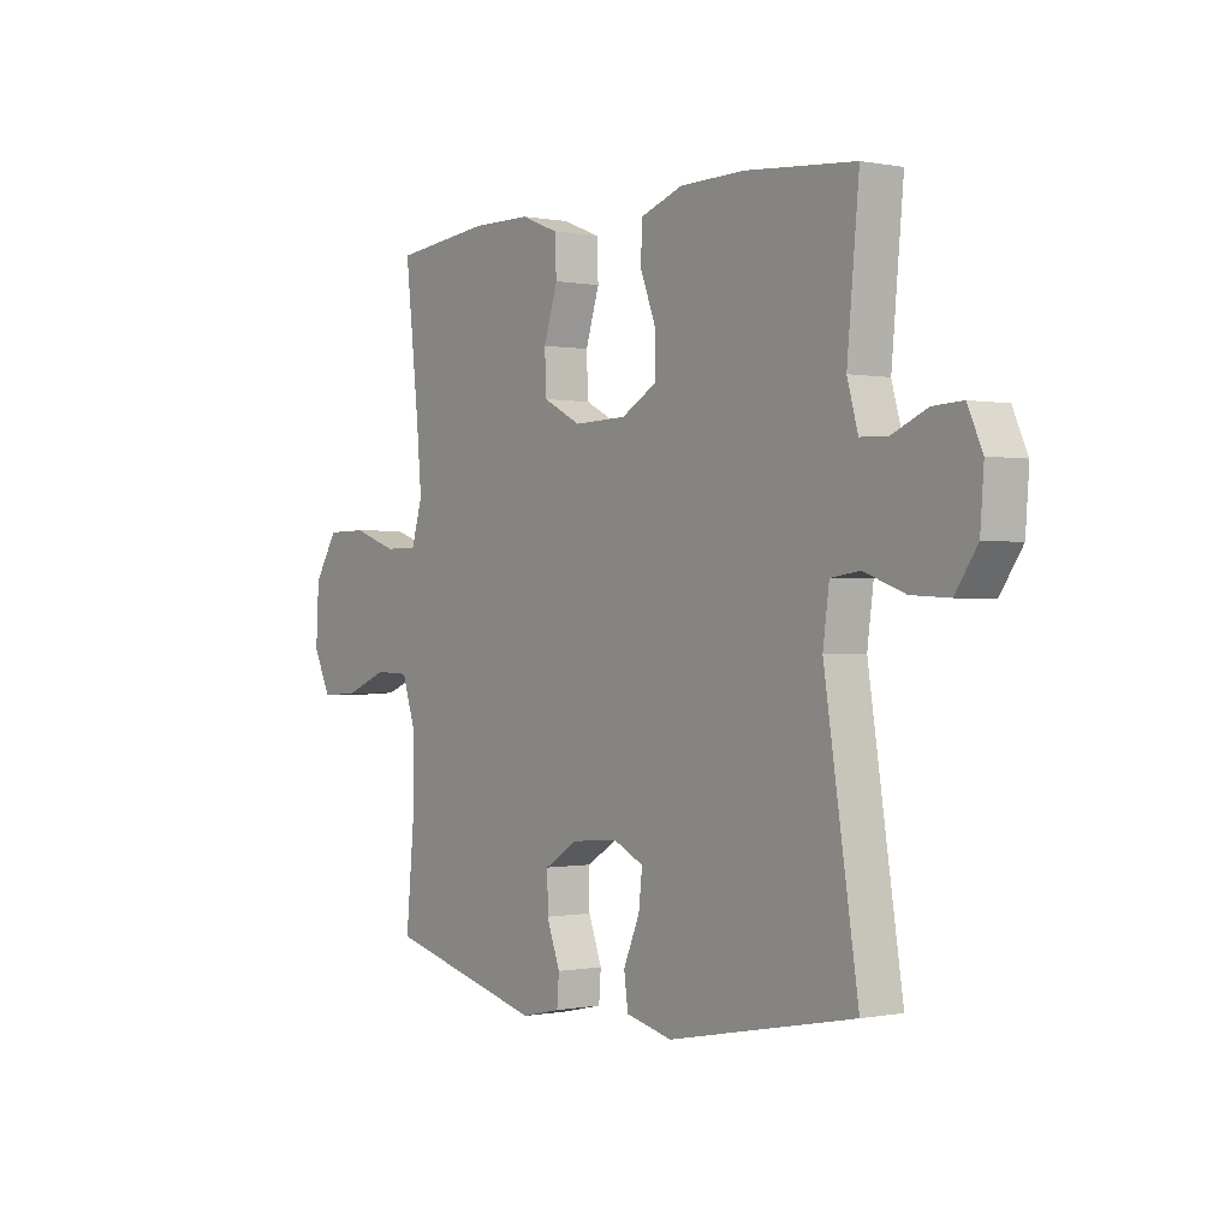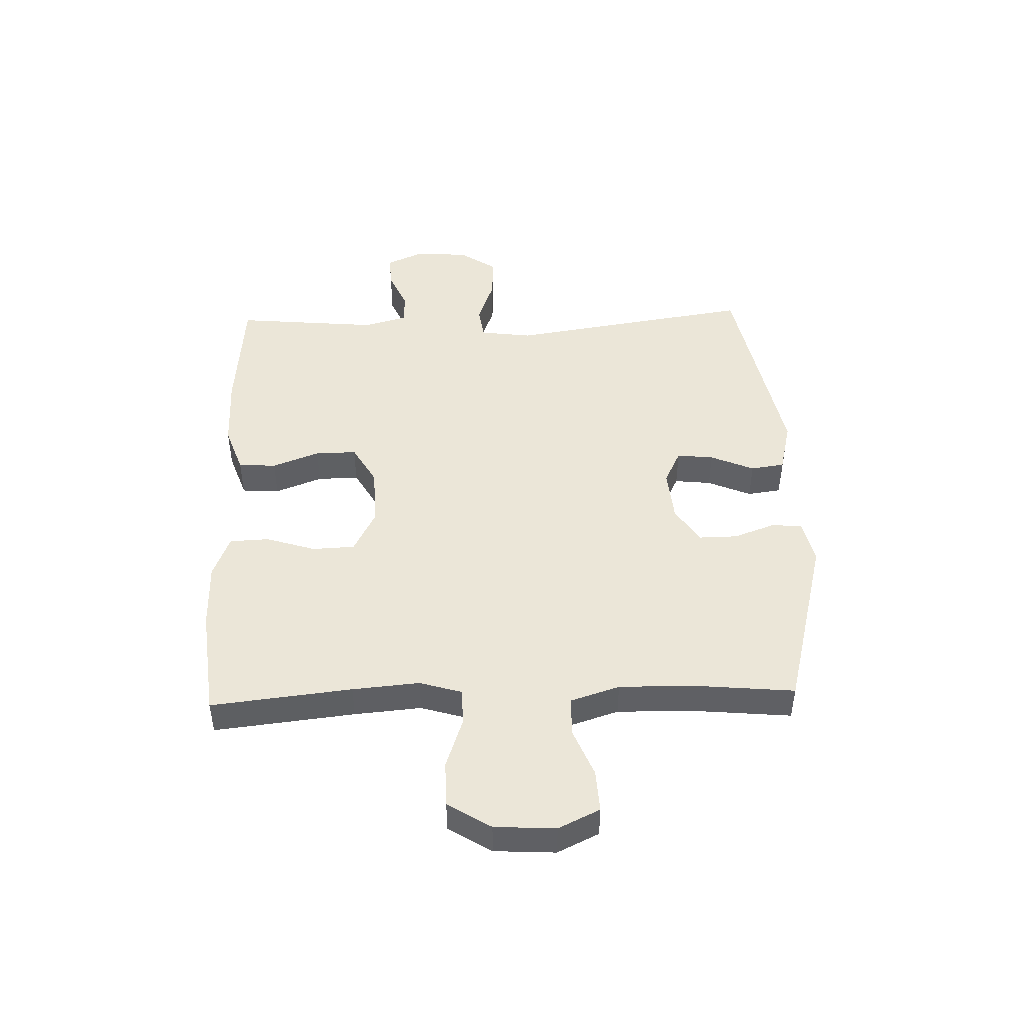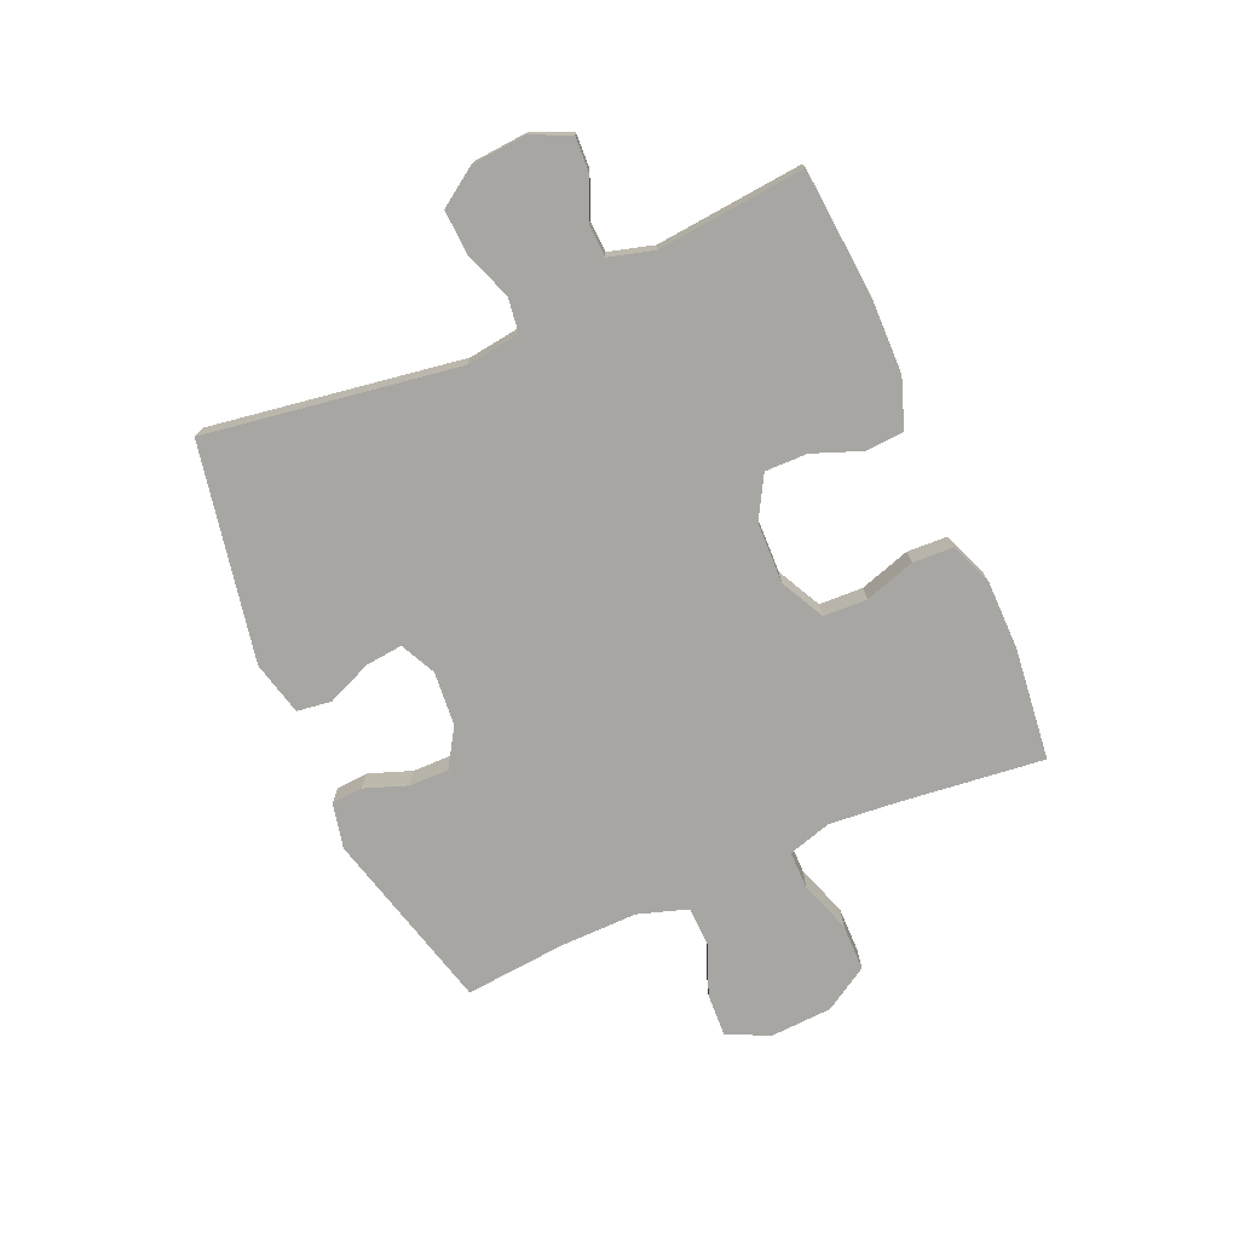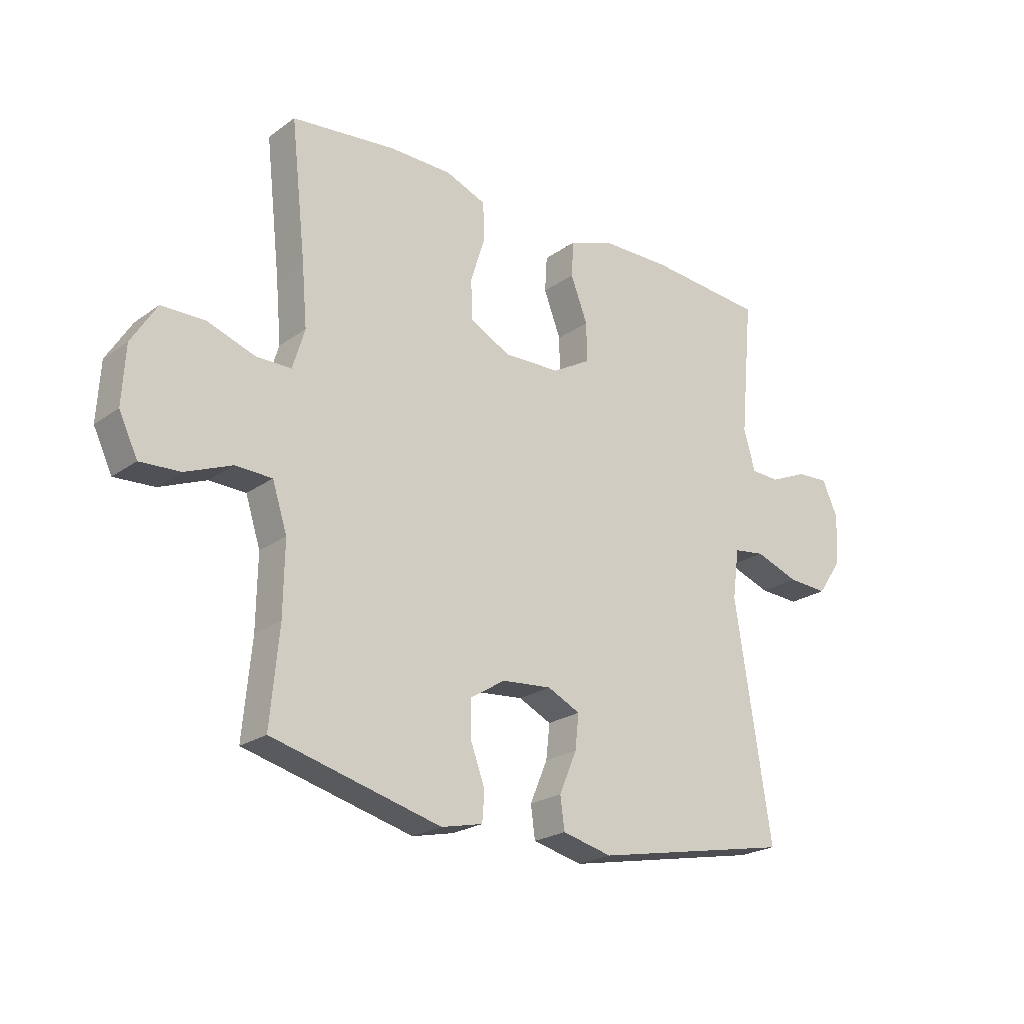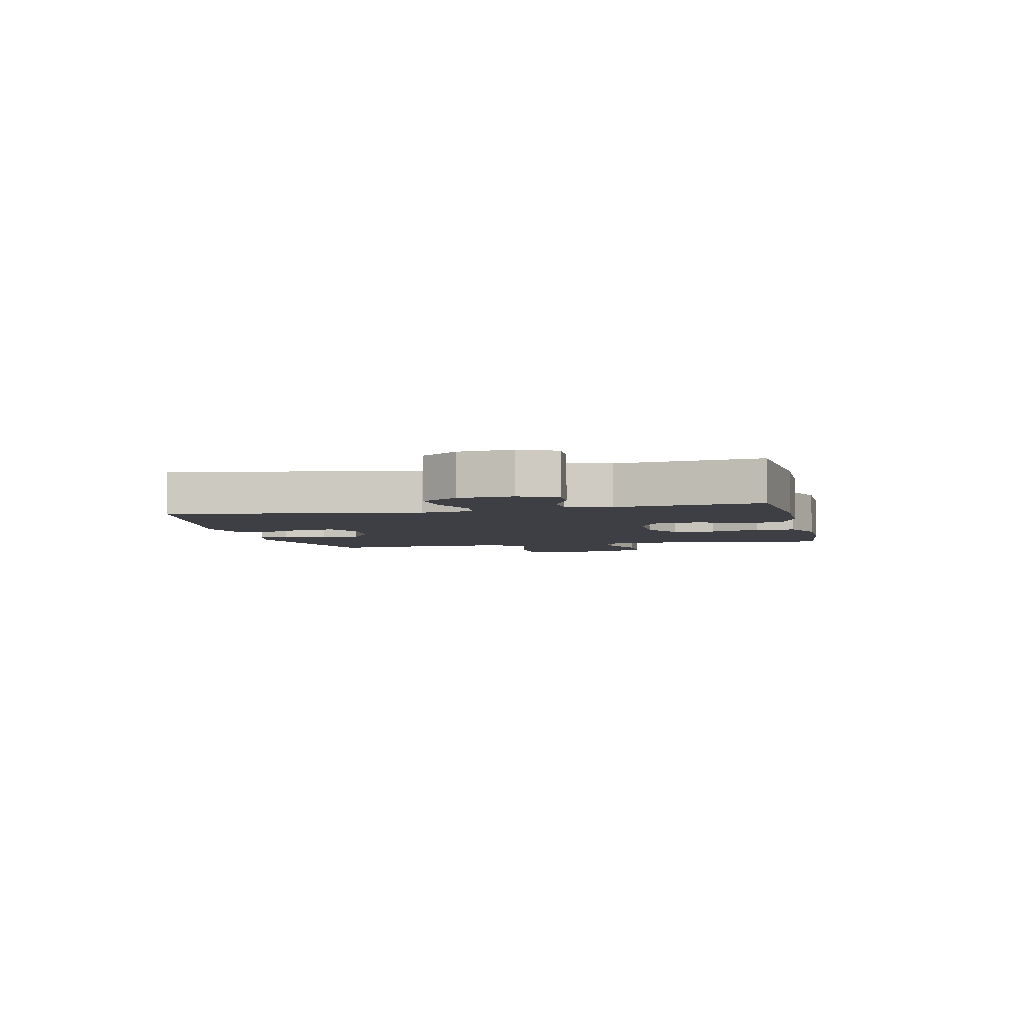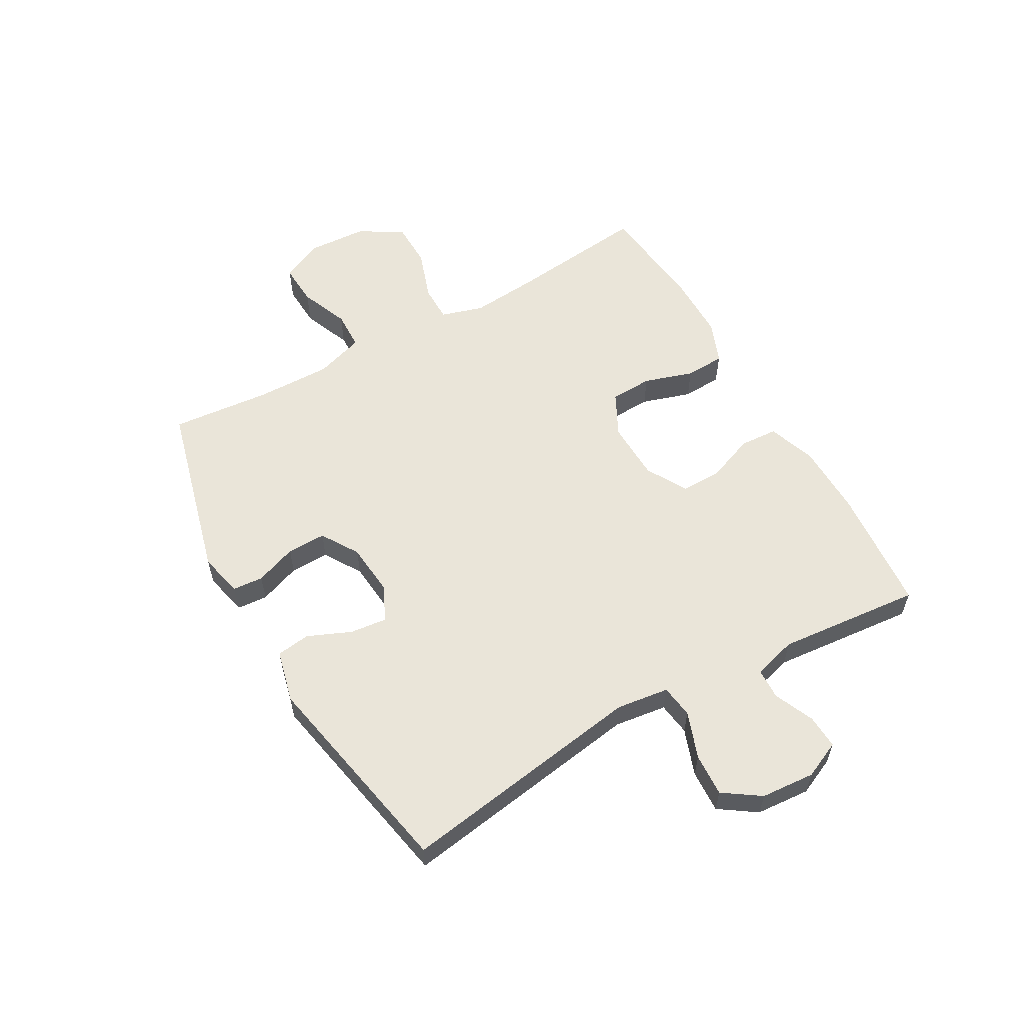
<metadata>
{"format":"obj","ext":"obj","renderer":"f3d","projection":"perspective","resolution":1024,"background":"white","views":[{"elev":-0.1,"azim":-126.2,"up":"+Z"},{"elev":46.5,"azim":88.2,"up":"+Y"},{"elev":-74.3,"azim":-66.4,"up":"+Y"},{"elev":-22.6,"azim":140.4,"up":"+Z"},{"elev":-4.4,"azim":-77.0,"up":"+Y"},{"elev":57.8,"azim":-119.5,"up":"+Y"}]}
</metadata>
<code>
v 0.5 0.07 -0.5
v 0.192 0.07 -0.58
v 0.116 0.07 -0.563
v 0.112 0.07 -0.51
v 0.138 0.07 -0.439
v 0.139 0.07 -0.372
v 0.075 0.07 -0.332
v -0.016 0.07 -0.324
v -0.076 0.07 -0.353
v -0.069 0.07 -0.416
v -0.037 0.07 -0.491
v -0.045 0.07 -0.549
v -0.136 0.07 -0.571
v -0.5 0.07 -0.5
v -0.434 0.07 -0.076
v -0.446 0.07 0.014
v -0.503 0.07 0.022
v -0.583 0.07 -0.007
v -0.657 0.07 -0.011
v -0.7 0.07 0.052
v -0.707 0.07 0.145
v -0.678 0.07 0.209
v -0.62 0.07 0.206
v -0.551 0.07 0.176
v -0.498 0.07 0.178
v -0.477 0.07 0.253
v -0.5 0.07 0.5
v -0.286 0.07 0.518
v -0.159 0.07 0.516
v -0.077 0.07 0.487
v -0.073 0.07 0.422
v -0.104 0.07 0.341
v -0.105 0.07 0.27
v -0.035 0.07 0.23
v 0.068 0.07 0.227
v 0.142 0.07 0.265
v 0.145 0.07 0.338
v 0.118 0.07 0.423
v 0.121 0.07 0.491
v 0.195 0.07 0.52
v 0.31 0.07 0.521
v 0.5 0.07 0.5
v 0.473 0.07 0.258
v 0.463 0.07 0.143
v 0.485 0.07 0.07
v 0.549 0.07 0.07
v 0.636 0.07 0.1
v 0.715 0.07 0.099
v 0.761 0.07 0.025
v 0.767 0.07 -0.08
v 0.733 0.07 -0.151
v 0.66 0.07 -0.147
v 0.576 0.07 -0.113
v 0.509 0.07 -0.115
v 0.482 0.07 -0.199
v 0.484 0.07 -0.329
v 0.5 0 -0.5
v 0.192 0 -0.58
v 0.116 0 -0.563
v 0.112 0 -0.51
v 0.138 0 -0.439
v 0.139 0 -0.372
v 0.075 0 -0.332
v -0.016 0 -0.324
v -0.076 0 -0.353
v -0.069 0 -0.416
v -0.037 0 -0.491
v -0.045 0 -0.549
v -0.136 0 -0.571
v -0.5 0 -0.5
v -0.434 0 -0.076
v -0.446 0 0.014
v -0.503 0 0.022
v -0.583 0 -0.007
v -0.657 0 -0.011
v -0.7 0 0.052
v -0.707 0 0.145
v -0.678 0 0.209
v -0.62 0 0.206
v -0.551 0 0.176
v -0.498 0 0.178
v -0.477 0 0.253
v -0.5 0 0.5
v -0.286 0 0.518
v -0.159 0 0.516
v -0.077 0 0.487
v -0.073 0 0.422
v -0.104 0 0.341
v -0.105 0 0.27
v -0.035 0 0.23
v 0.068 0 0.227
v 0.142 0 0.265
v 0.145 0 0.338
v 0.118 0 0.423
v 0.121 0 0.491
v 0.195 0 0.52
v 0.31 0 0.521
v 0.5 0 0.5
v 0.473 0 0.258
v 0.463 0 0.143
v 0.485 0 0.07
v 0.549 0 0.07
v 0.636 0 0.1
v 0.715 0 0.099
v 0.761 0 0.025
v 0.767 0 -0.08
v 0.733 0 -0.151
v 0.66 0 -0.147
v 0.576 0 -0.113
v 0.509 0 -0.115
v 0.482 0 -0.199
v 0.484 0 -0.329
f 51 52 53
f 50 51 53
f 49 50 53
f 48 49 53
f 47 48 53
f 46 47 53
f 45 46 53 54
f 44 45 54 55
f 41 42 43
f 40 41 43
f 39 40 43
f 38 39 43
f 37 38 43
f 36 37 43 44
f 44 55 56
f 36 44 56
f 35 36 56
f 30 31 32
f 29 30 32
f 28 29 32
f 27 28 32
f 26 27 32
f 25 26 32 33
f 22 23 24
f 21 22 24
f 20 21 24
f 19 20 24
f 18 19 24
f 17 18 24
f 16 17 24 25
f 13 14 15
f 12 13 15
f 11 12 15
f 10 11 15
f 9 10 15 16
f 25 33 34
f 16 25 34
f 9 16 34
f 8 9 34
f 3 4 5
f 2 3 5
f 1 2 5
f 56 1 5
f 56 5 6
f 34 35 56
f 8 34 56
f 7 8 56
f 6 7 56
f 109 108 107
f 109 107 106
f 109 106 105
f 109 105 104
f 109 104 103
f 109 103 102
f 110 109 102 101
f 111 110 101 100
f 99 98 97
f 99 97 96
f 99 96 95
f 99 95 94
f 99 94 93
f 100 99 93 92
f 112 111 100
f 112 100 92
f 112 92 91
f 88 87 86
f 88 86 85
f 88 85 84
f 88 84 83
f 88 83 82
f 89 88 82 81
f 80 79 78
f 80 78 77
f 80 77 76
f 80 76 75
f 80 75 74
f 80 74 73
f 81 80 73 72
f 71 70 69
f 71 69 68
f 71 68 67
f 71 67 66
f 72 71 66 65
f 90 89 81
f 90 81 72
f 90 72 65
f 90 65 64
f 61 60 59
f 61 59 58
f 61 58 57
f 61 57 112
f 62 61 112
f 112 91 90
f 112 90 64
f 112 64 63
f 112 63 62
f 1 57 58 2
f 2 58 59 3
f 3 59 60 4
f 4 60 61 5
f 5 61 62 6
f 6 62 63 7
f 7 63 64 8
f 8 64 65 9
f 9 65 66 10
f 10 66 67 11
f 11 67 68 12
f 12 68 69 13
f 13 69 70 14
f 14 70 71 15
f 15 71 72 16
f 16 72 73 17
f 17 73 74 18
f 18 74 75 19
f 19 75 76 20
f 20 76 77 21
f 21 77 78 22
f 22 78 79 23
f 23 79 80 24
f 24 80 81 25
f 25 81 82 26
f 26 82 83 27
f 27 83 84 28
f 28 84 85 29
f 29 85 86 30
f 30 86 87 31
f 31 87 88 32
f 32 88 89 33
f 33 89 90 34
f 34 90 91 35
f 35 91 92 36
f 36 92 93 37
f 37 93 94 38
f 38 94 95 39
f 39 95 96 40
f 40 96 97 41
f 41 97 98 42
f 42 98 99 43
f 43 99 100 44
f 44 100 101 45
f 45 101 102 46
f 46 102 103 47
f 47 103 104 48
f 48 104 105 49
f 49 105 106 50
f 50 106 107 51
f 51 107 108 52
f 52 108 109 53
f 53 109 110 54
f 54 110 111 55
f 55 111 112 56
f 56 112 57 1

</code>
